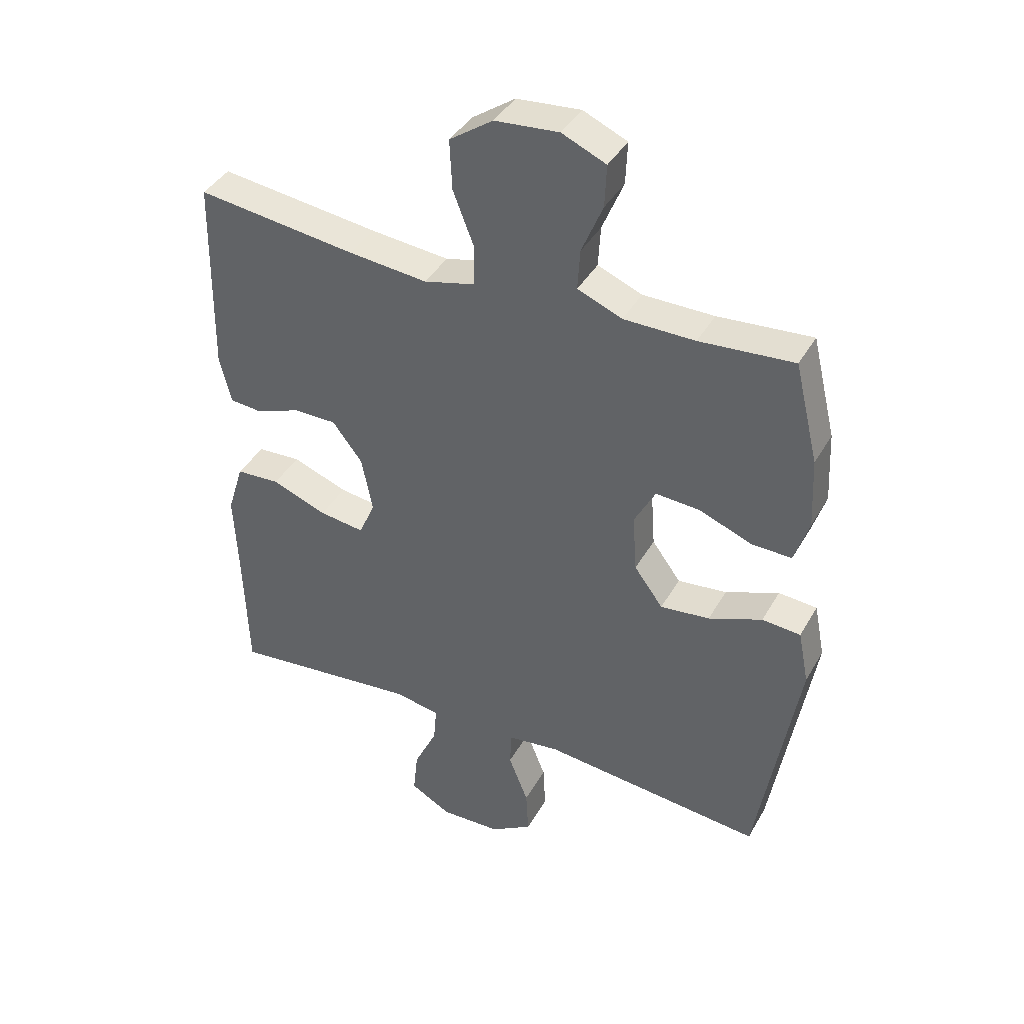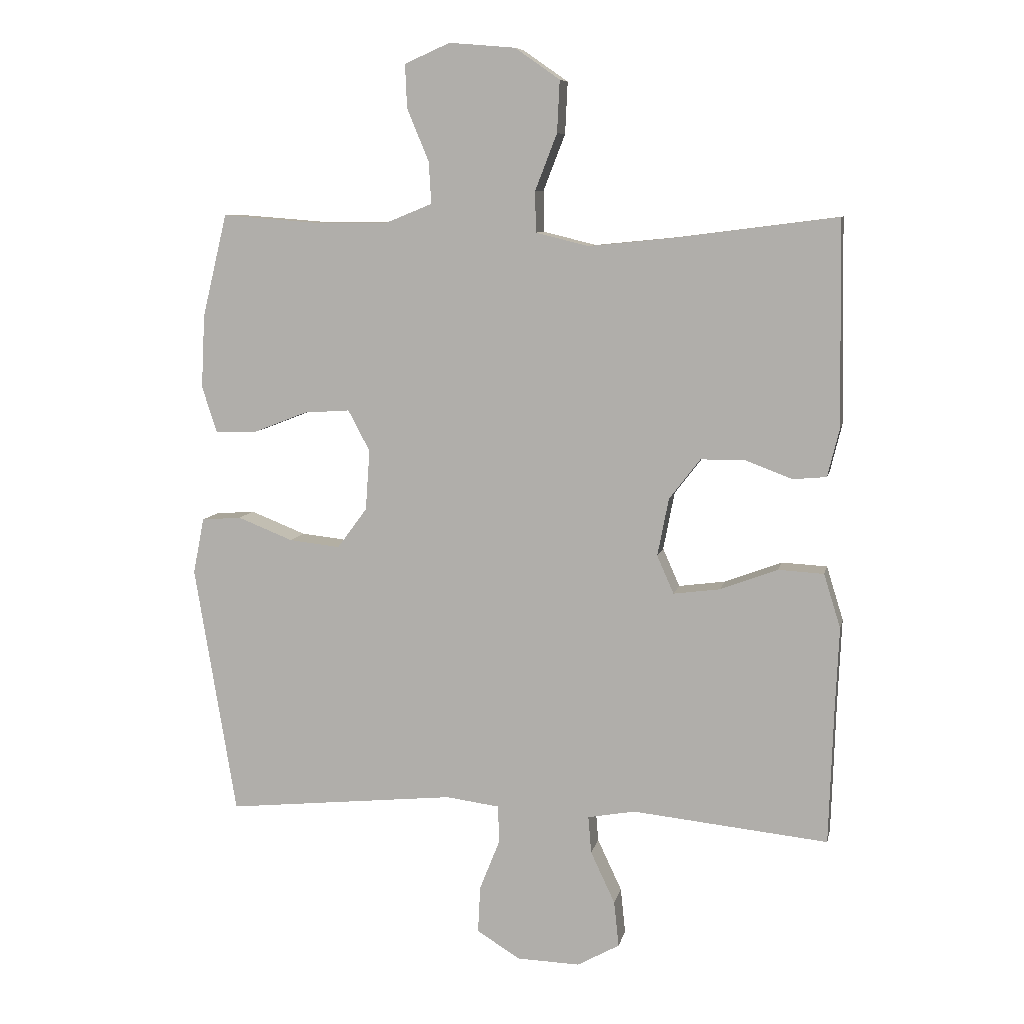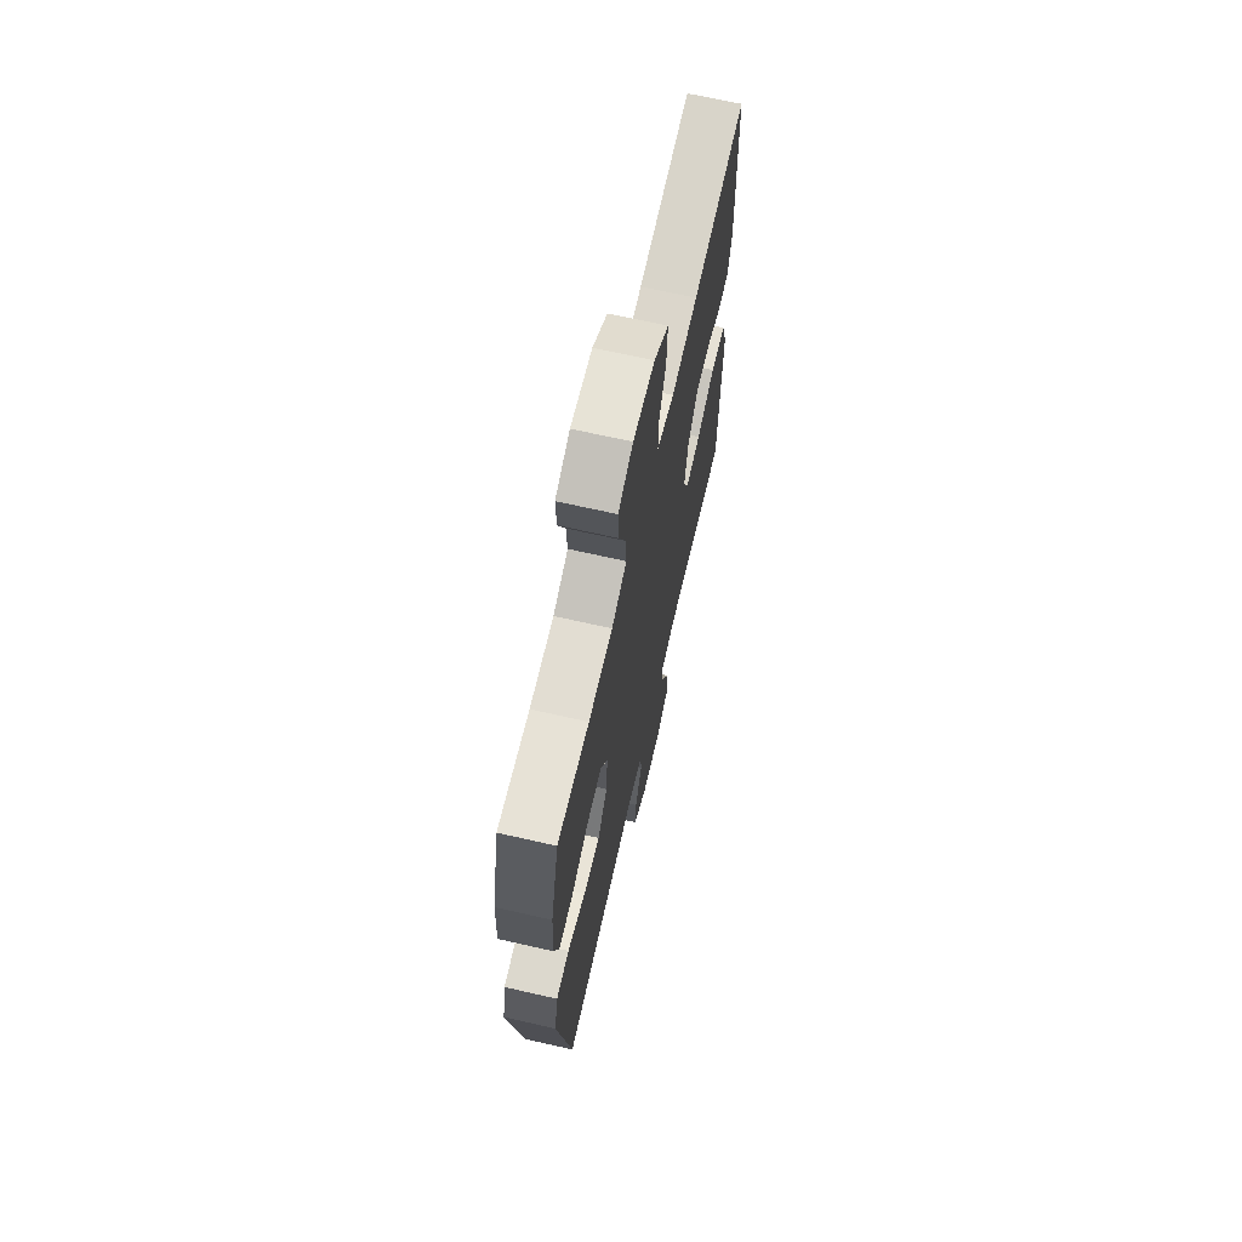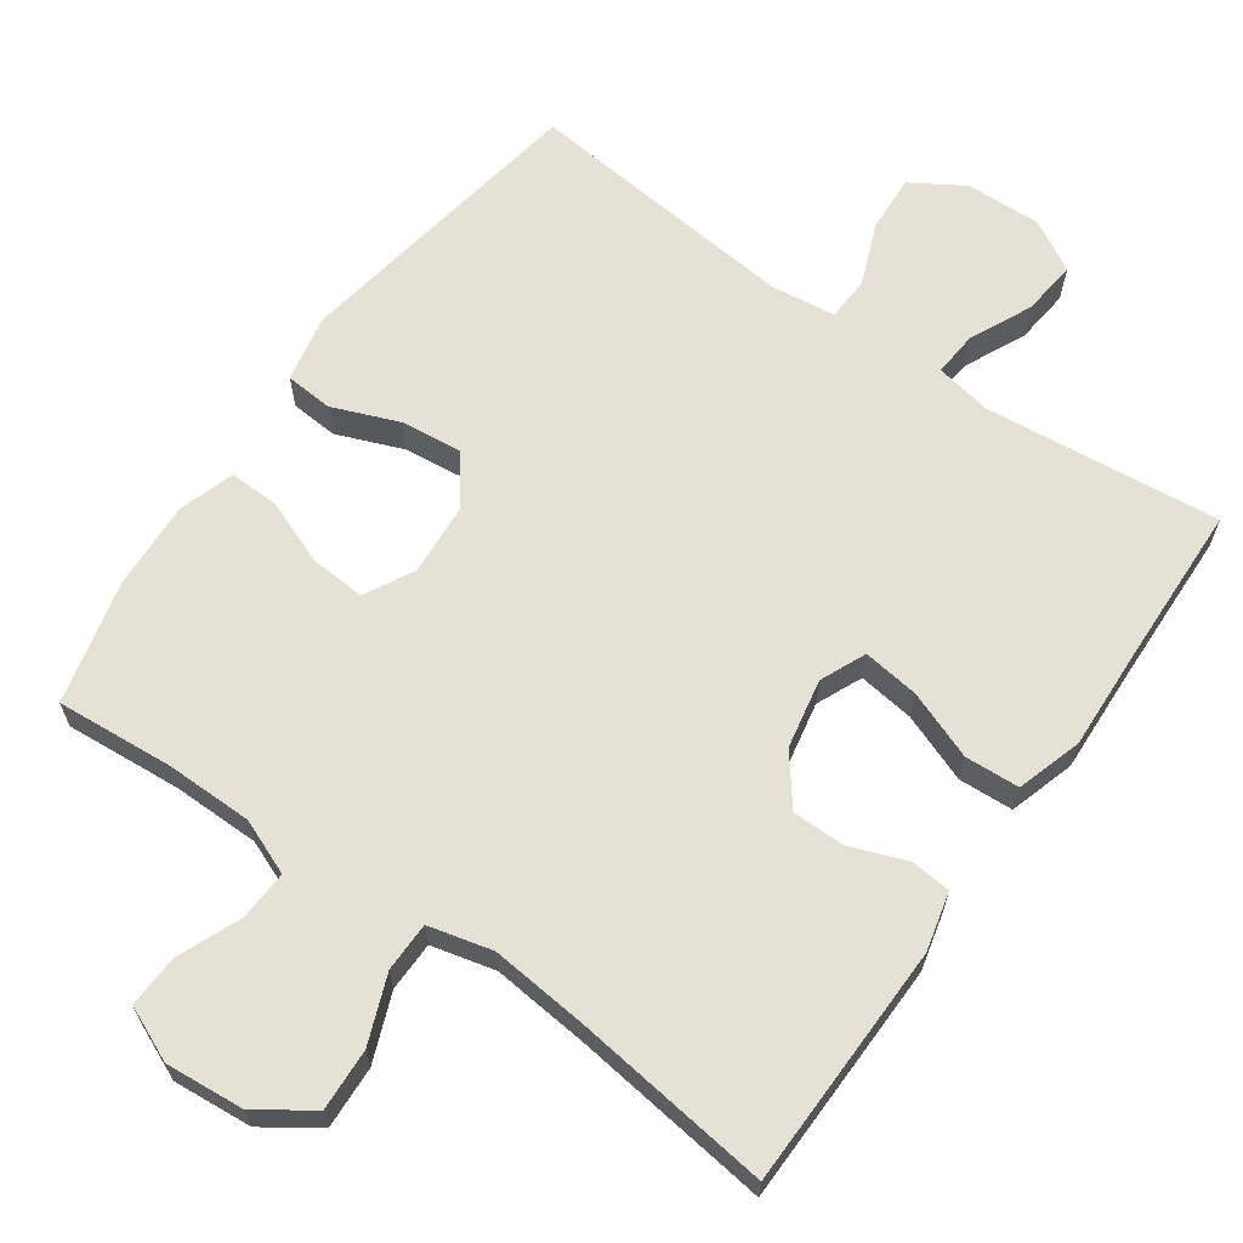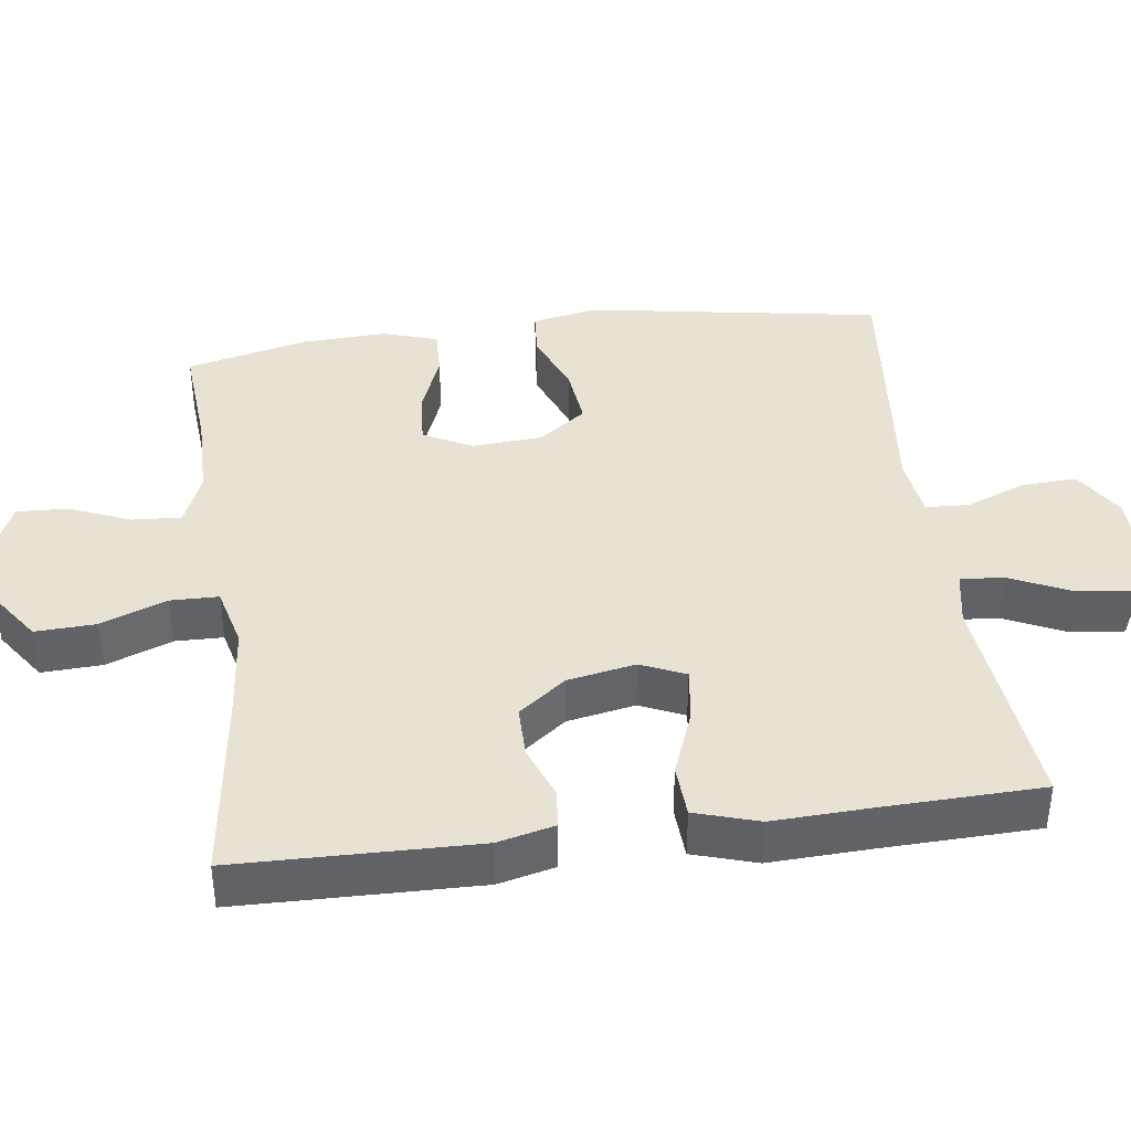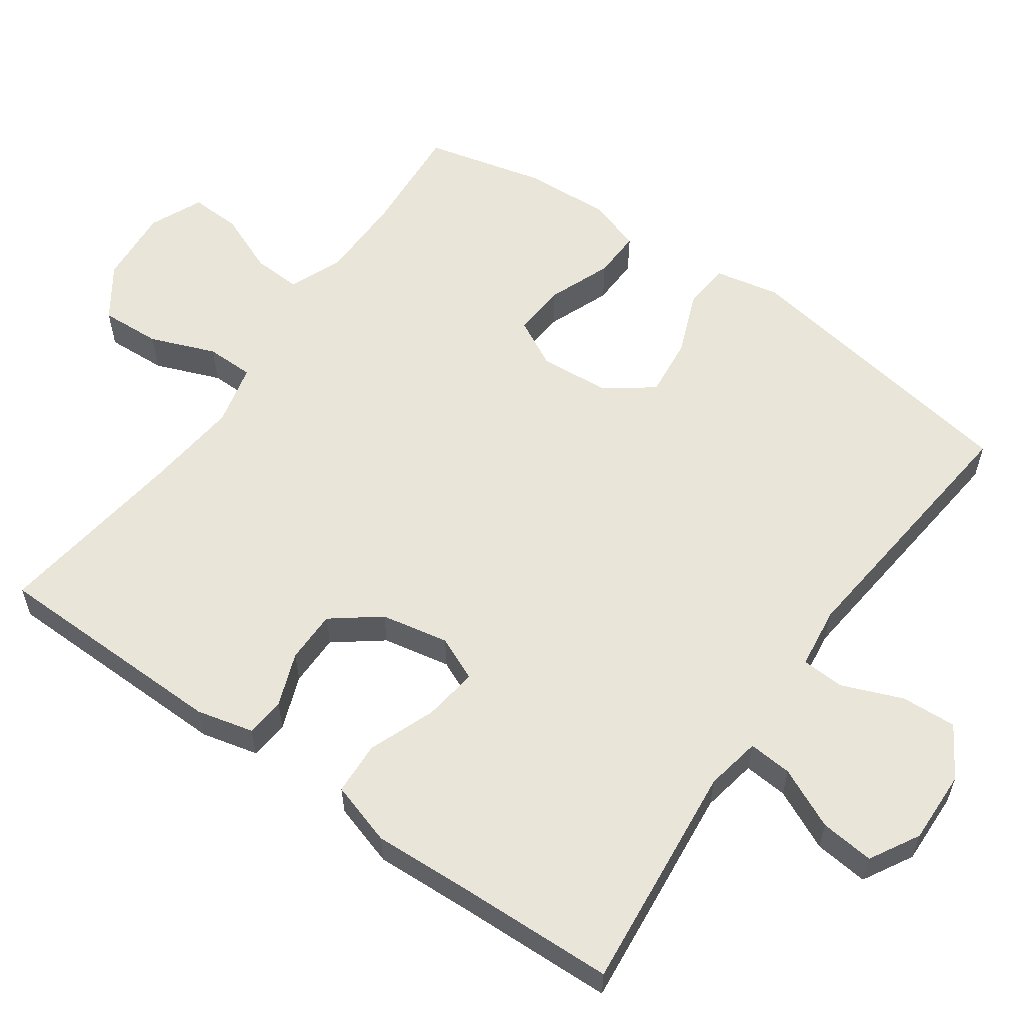
<metadata>
{"format":"obj","ext":"obj","renderer":"f3d","projection":"perspective","resolution":1024,"background":"white","views":[{"elev":40.1,"azim":-152.9,"up":"+Z"},{"elev":8.5,"azim":11.8,"up":"+Z"},{"elev":67.8,"azim":-77.1,"up":"+Z"},{"elev":64.7,"azim":35.1,"up":"+Y"},{"elev":39.7,"azim":82.5,"up":"+Y"},{"elev":58.2,"azim":125.2,"up":"+Y"}]}
</metadata>
<code>
v 0.5 0.07 -0.5
v 0.185 0.07 -0.468
v 0.109 0.07 -0.482
v 0.114 0.07 -0.542
v 0.153 0.07 -0.625
v 0.161 0.07 -0.699
v 0.093 0.07 -0.737
v -0.008 0.07 -0.734
v -0.078 0.07 -0.691
v -0.074 0.07 -0.615
v -0.041 0.07 -0.532
v -0.044 0.07 -0.473
v -0.13 0.07 -0.462
v -0.5 0.07 -0.5
v -0.567 0.07 -0.096
v -0.549 0.07 -0.006
v -0.485 0.07 -0.001
v -0.396 0.07 -0.036
v -0.314 0.07 -0.045
v -0.266 0.07 0.02
v -0.259 0.07 0.117
v -0.294 0.07 0.183
v -0.368 0.07 0.178
v -0.455 0.07 0.144
v -0.522 0.07 0.142
v -0.546 0.07 0.217
v -0.54 0.07 0.335
v -0.5 0.07 0.5
v -0.344 0.07 0.488
v -0.226 0.07 0.489
v -0.152 0.07 0.519
v -0.156 0.07 0.586
v -0.191 0.07 0.67
v -0.194 0.07 0.74
v -0.121 0.07 0.772
v -0.015 0.07 0.763
v 0.057 0.07 0.713
v 0.053 0.07 0.63
v 0.018 0.07 0.54
v 0.019 0.07 0.474
v 0.104 0.07 0.453
v 0.235 0.07 0.466
v 0.5 0.07 0.5
v 0.506 0.07 0.172
v 0.487 0.07 0.094
v 0.433 0.07 0.089
v 0.359 0.07 0.117
v 0.287 0.07 0.117
v 0.237 0.07 0.052
v 0.219 0.07 -0.041
v 0.246 0.07 -0.102
v 0.321 0.07 -0.092
v 0.413 0.07 -0.057
v 0.486 0.07 -0.061
v 0.513 0.07 -0.148
v 0.507 0.07 -0.283
v 0.5 0 -0.5
v 0.185 0 -0.468
v 0.109 0 -0.482
v 0.114 0 -0.542
v 0.153 0 -0.625
v 0.161 0 -0.699
v 0.093 0 -0.737
v -0.008 0 -0.734
v -0.078 0 -0.691
v -0.074 0 -0.615
v -0.041 0 -0.532
v -0.044 0 -0.473
v -0.13 0 -0.462
v -0.5 0 -0.5
v -0.567 0 -0.096
v -0.549 0 -0.006
v -0.485 0 -0.001
v -0.396 0 -0.036
v -0.314 0 -0.045
v -0.266 0 0.02
v -0.259 0 0.117
v -0.294 0 0.183
v -0.368 0 0.178
v -0.455 0 0.144
v -0.522 0 0.142
v -0.546 0 0.217
v -0.54 0 0.335
v -0.5 0 0.5
v -0.344 0 0.488
v -0.226 0 0.489
v -0.152 0 0.519
v -0.156 0 0.586
v -0.191 0 0.67
v -0.194 0 0.74
v -0.121 0 0.772
v -0.015 0 0.763
v 0.057 0 0.713
v 0.053 0 0.63
v 0.018 0 0.54
v 0.019 0 0.474
v 0.104 0 0.453
v 0.235 0 0.466
v 0.5 0 0.5
v 0.506 0 0.172
v 0.487 0 0.094
v 0.433 0 0.089
v 0.359 0 0.117
v 0.287 0 0.117
v 0.237 0 0.052
v 0.219 0 -0.041
v 0.246 0 -0.102
v 0.321 0 -0.092
v 0.413 0 -0.057
v 0.486 0 -0.061
v 0.513 0 -0.148
v 0.507 0 -0.283
f 54 55 56
f 53 54 56
f 52 53 56
f 56 1 2
f 52 56 2
f 51 52 2
f 50 51 2 3
f 49 50 3
f 45 46 47
f 44 45 47
f 43 44 47
f 42 43 47
f 41 42 47 48
f 40 41 48 49
f 37 38 39
f 36 37 39
f 35 36 39
f 34 35 39
f 33 34 39
f 32 33 39
f 31 32 39 40
f 40 49 3
f 31 40 3
f 30 31 3
f 27 28 29
f 26 27 29
f 25 26 29
f 24 25 29
f 23 24 29
f 22 23 29 30
f 16 17 18
f 15 16 18
f 14 15 18
f 13 14 18
f 12 13 18 19
f 9 10 11
f 8 9 11
f 7 8 11
f 6 7 11
f 5 6 11
f 4 5 11
f 4 11 12
f 30 3 4
f 22 30 4
f 21 22 4
f 4 12 19 20
f 4 20 21
f 112 111 110
f 112 110 109
f 112 109 108
f 58 57 112
f 58 112 108
f 58 108 107
f 59 58 107 106
f 59 106 105
f 103 102 101
f 103 101 100
f 103 100 99
f 103 99 98
f 104 103 98 97
f 105 104 97 96
f 95 94 93
f 95 93 92
f 95 92 91
f 95 91 90
f 95 90 89
f 95 89 88
f 96 95 88 87
f 59 105 96
f 59 96 87
f 59 87 86
f 85 84 83
f 85 83 82
f 85 82 81
f 85 81 80
f 85 80 79
f 86 85 79 78
f 74 73 72
f 74 72 71
f 74 71 70
f 74 70 69
f 75 74 69 68
f 67 66 65
f 67 65 64
f 67 64 63
f 67 63 62
f 67 62 61
f 67 61 60
f 68 67 60
f 60 59 86
f 60 86 78
f 60 78 77
f 76 75 68 60
f 77 76 60
f 1 57 58 2
f 2 58 59 3
f 3 59 60 4
f 4 60 61 5
f 5 61 62 6
f 6 62 63 7
f 7 63 64 8
f 8 64 65 9
f 9 65 66 10
f 10 66 67 11
f 11 67 68 12
f 12 68 69 13
f 13 69 70 14
f 14 70 71 15
f 15 71 72 16
f 16 72 73 17
f 17 73 74 18
f 18 74 75 19
f 19 75 76 20
f 20 76 77 21
f 21 77 78 22
f 22 78 79 23
f 23 79 80 24
f 24 80 81 25
f 25 81 82 26
f 26 82 83 27
f 27 83 84 28
f 28 84 85 29
f 29 85 86 30
f 30 86 87 31
f 31 87 88 32
f 32 88 89 33
f 33 89 90 34
f 34 90 91 35
f 35 91 92 36
f 36 92 93 37
f 37 93 94 38
f 38 94 95 39
f 39 95 96 40
f 40 96 97 41
f 41 97 98 42
f 42 98 99 43
f 43 99 100 44
f 44 100 101 45
f 45 101 102 46
f 46 102 103 47
f 47 103 104 48
f 48 104 105 49
f 49 105 106 50
f 50 106 107 51
f 51 107 108 52
f 52 108 109 53
f 53 109 110 54
f 54 110 111 55
f 55 111 112 56
f 56 112 57 1

</code>
